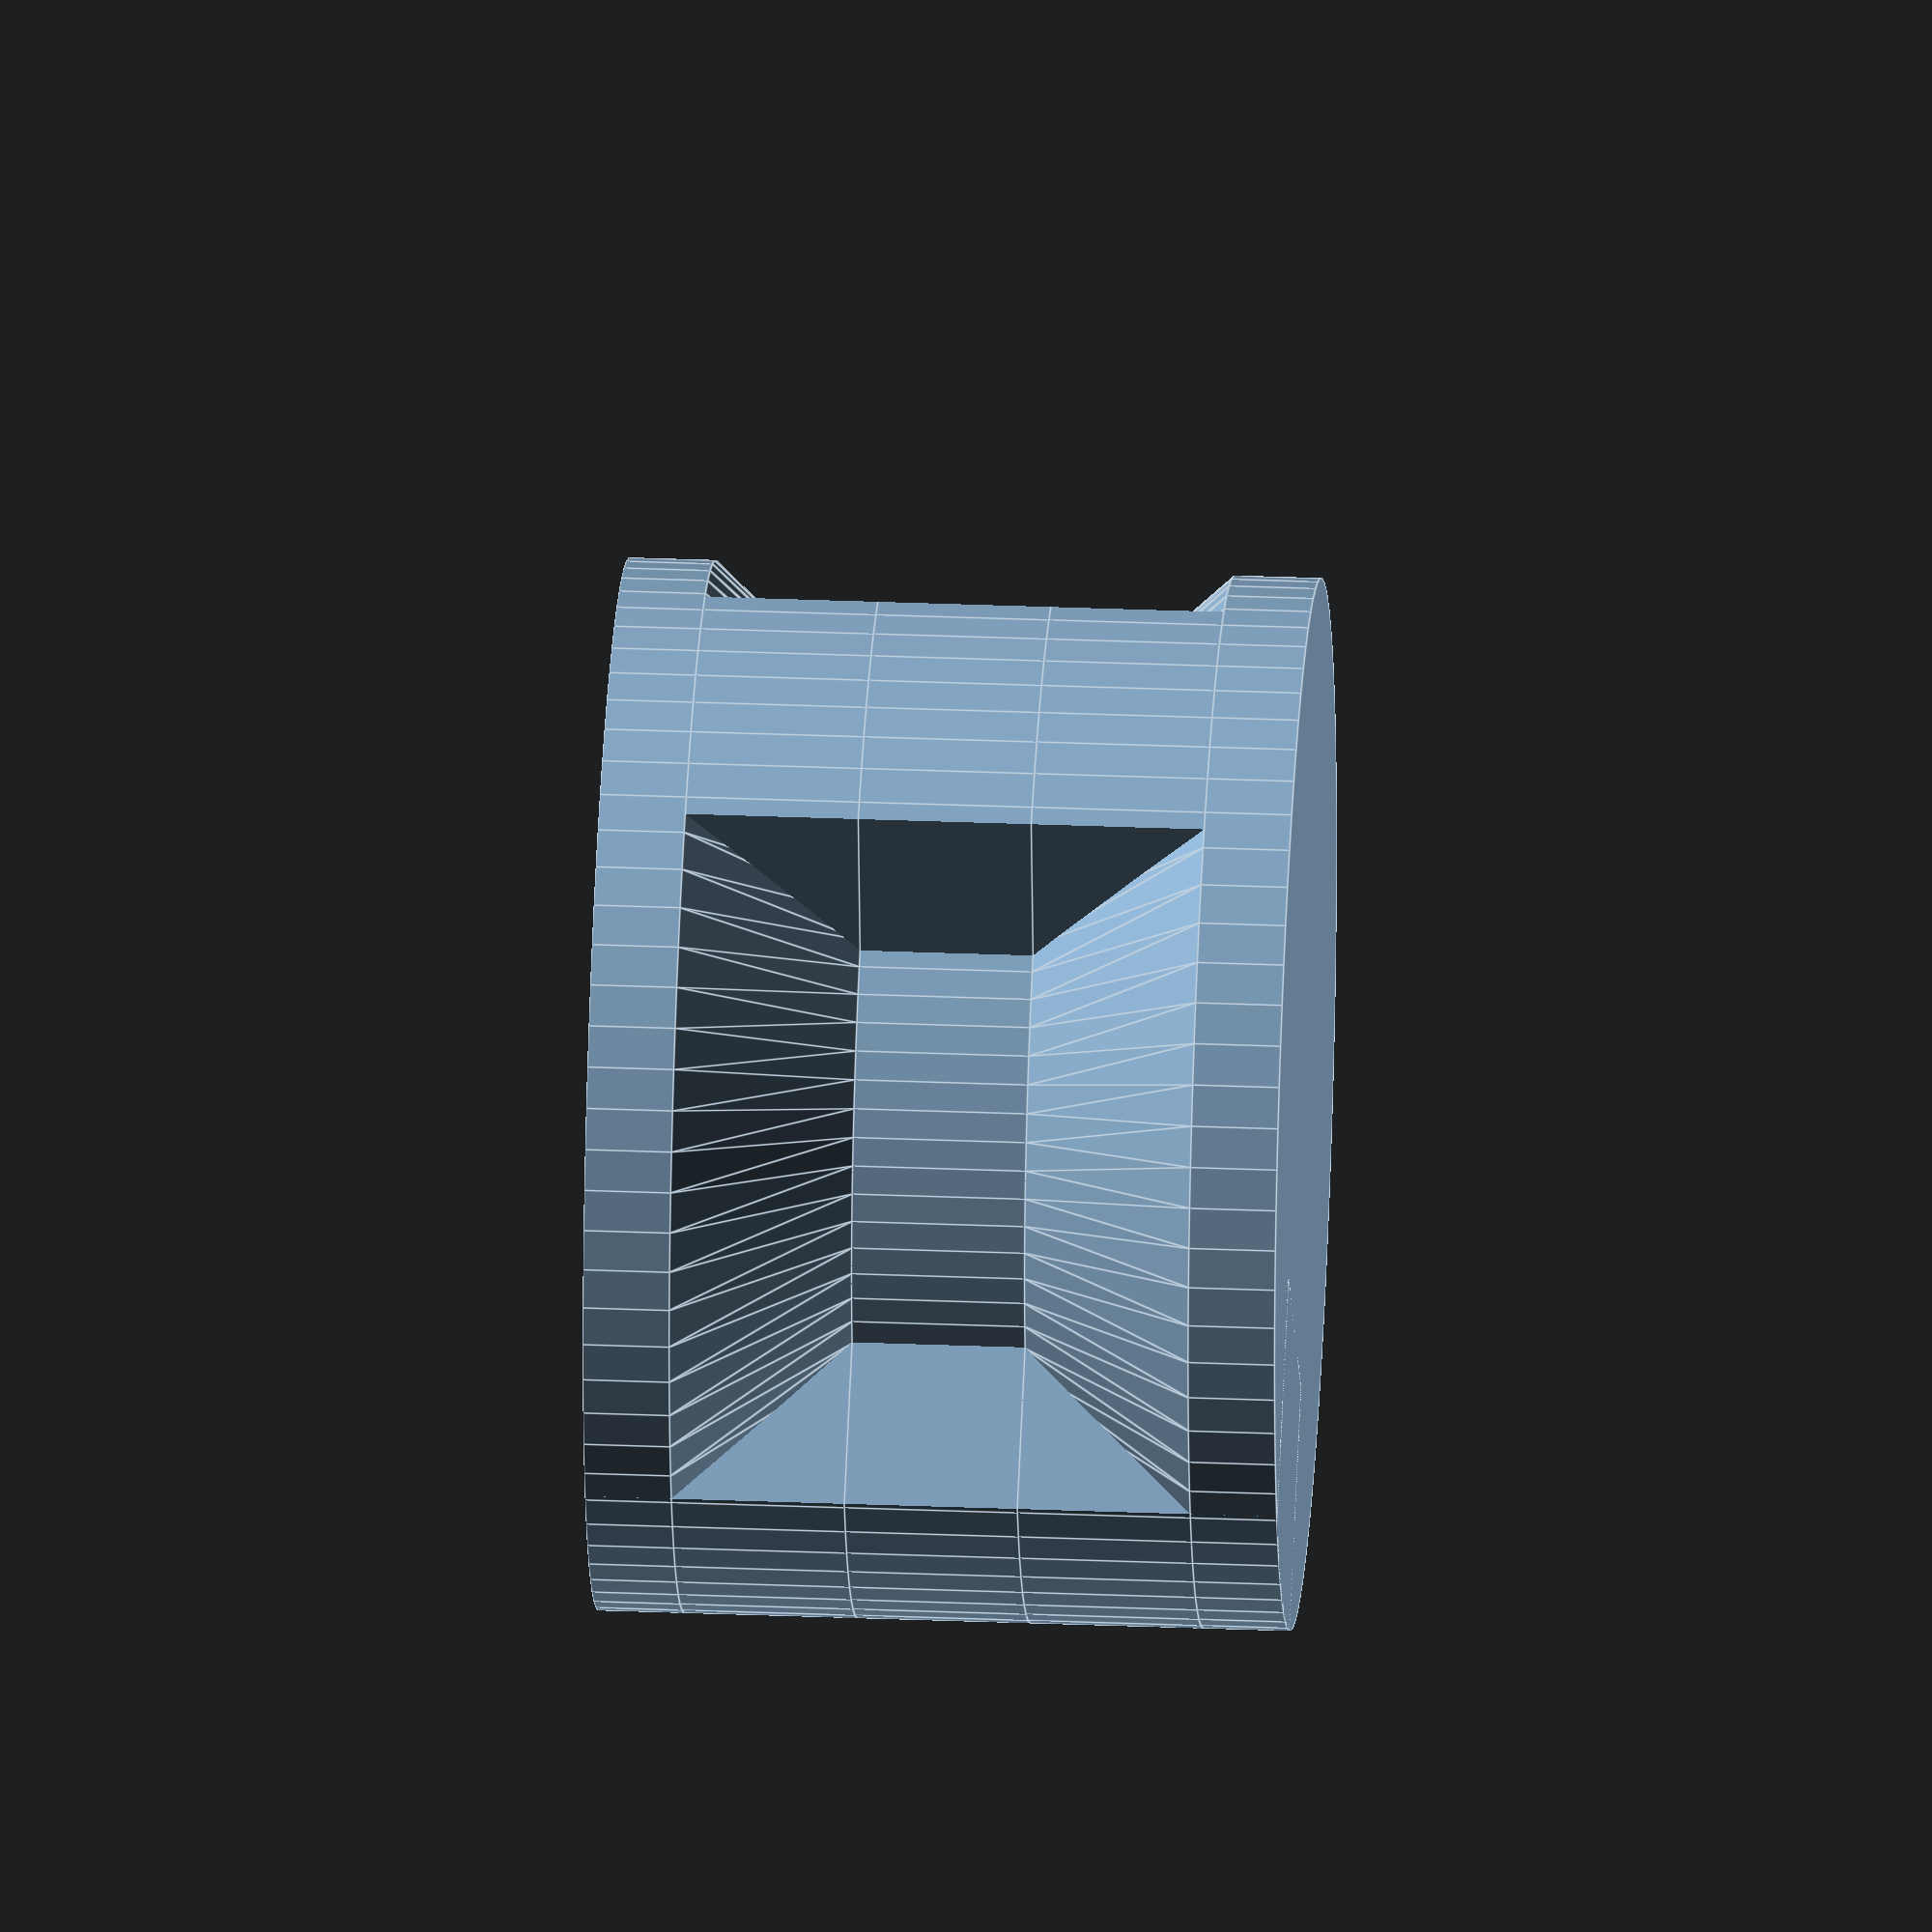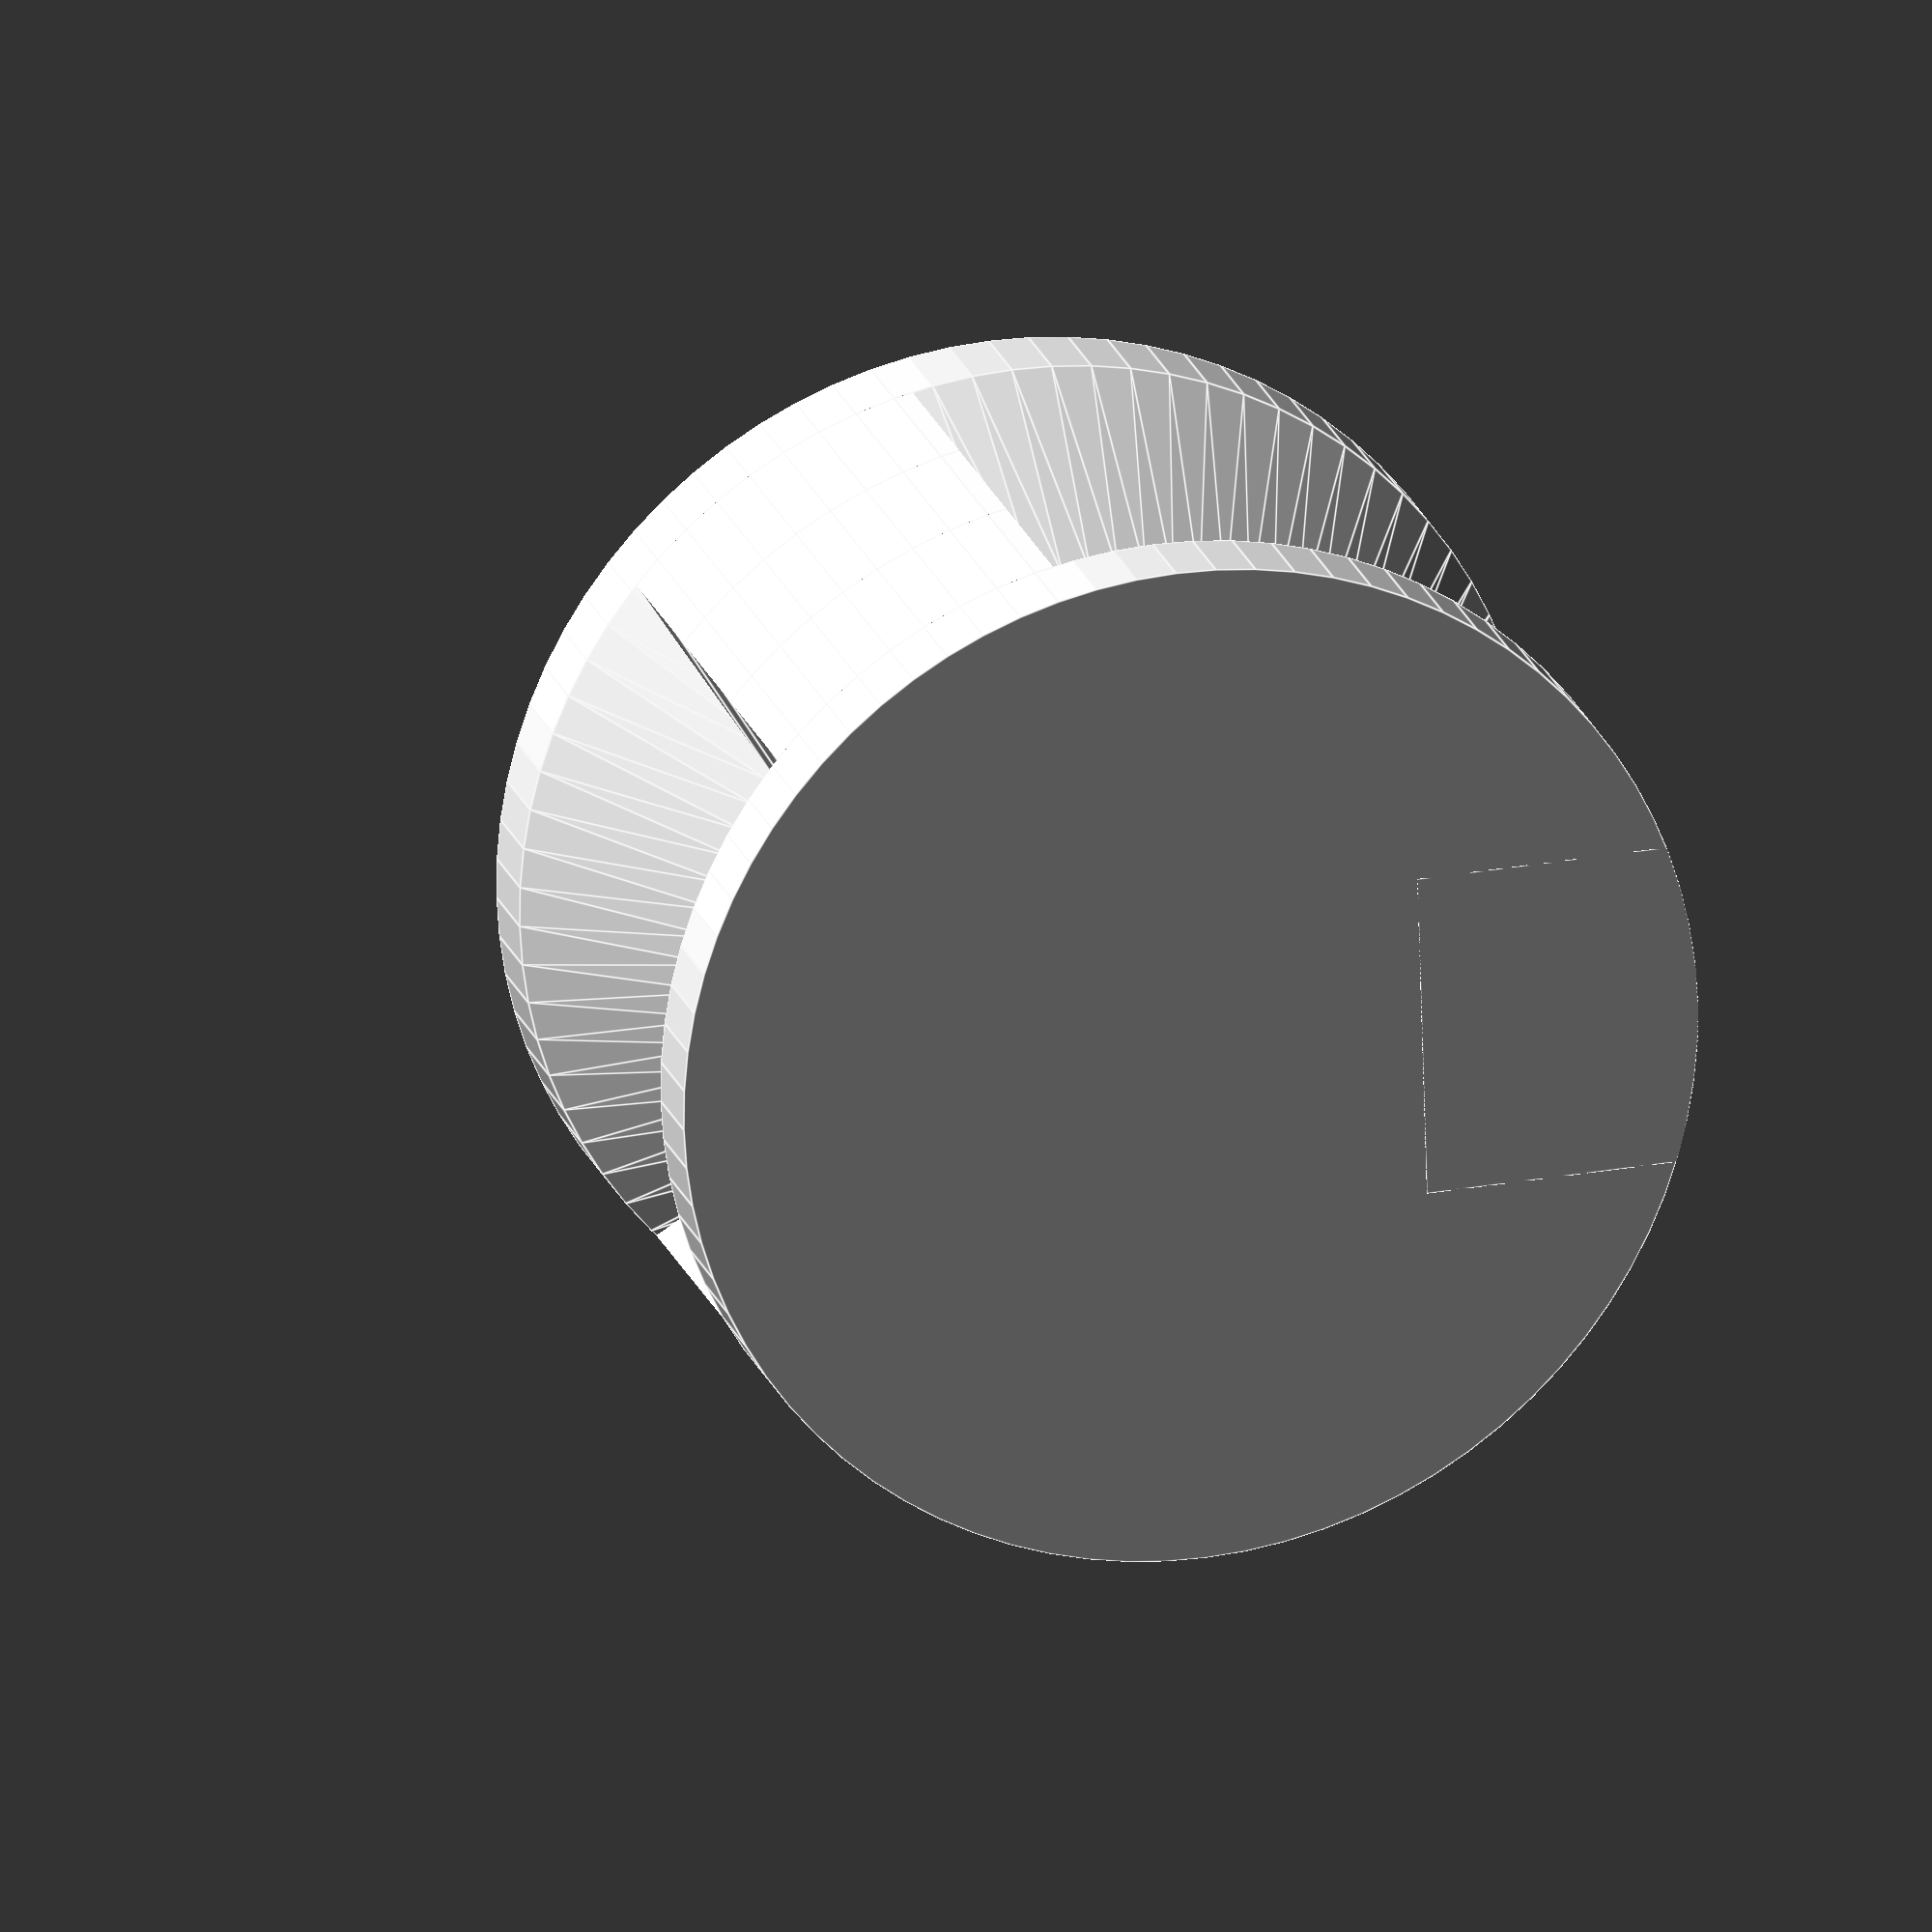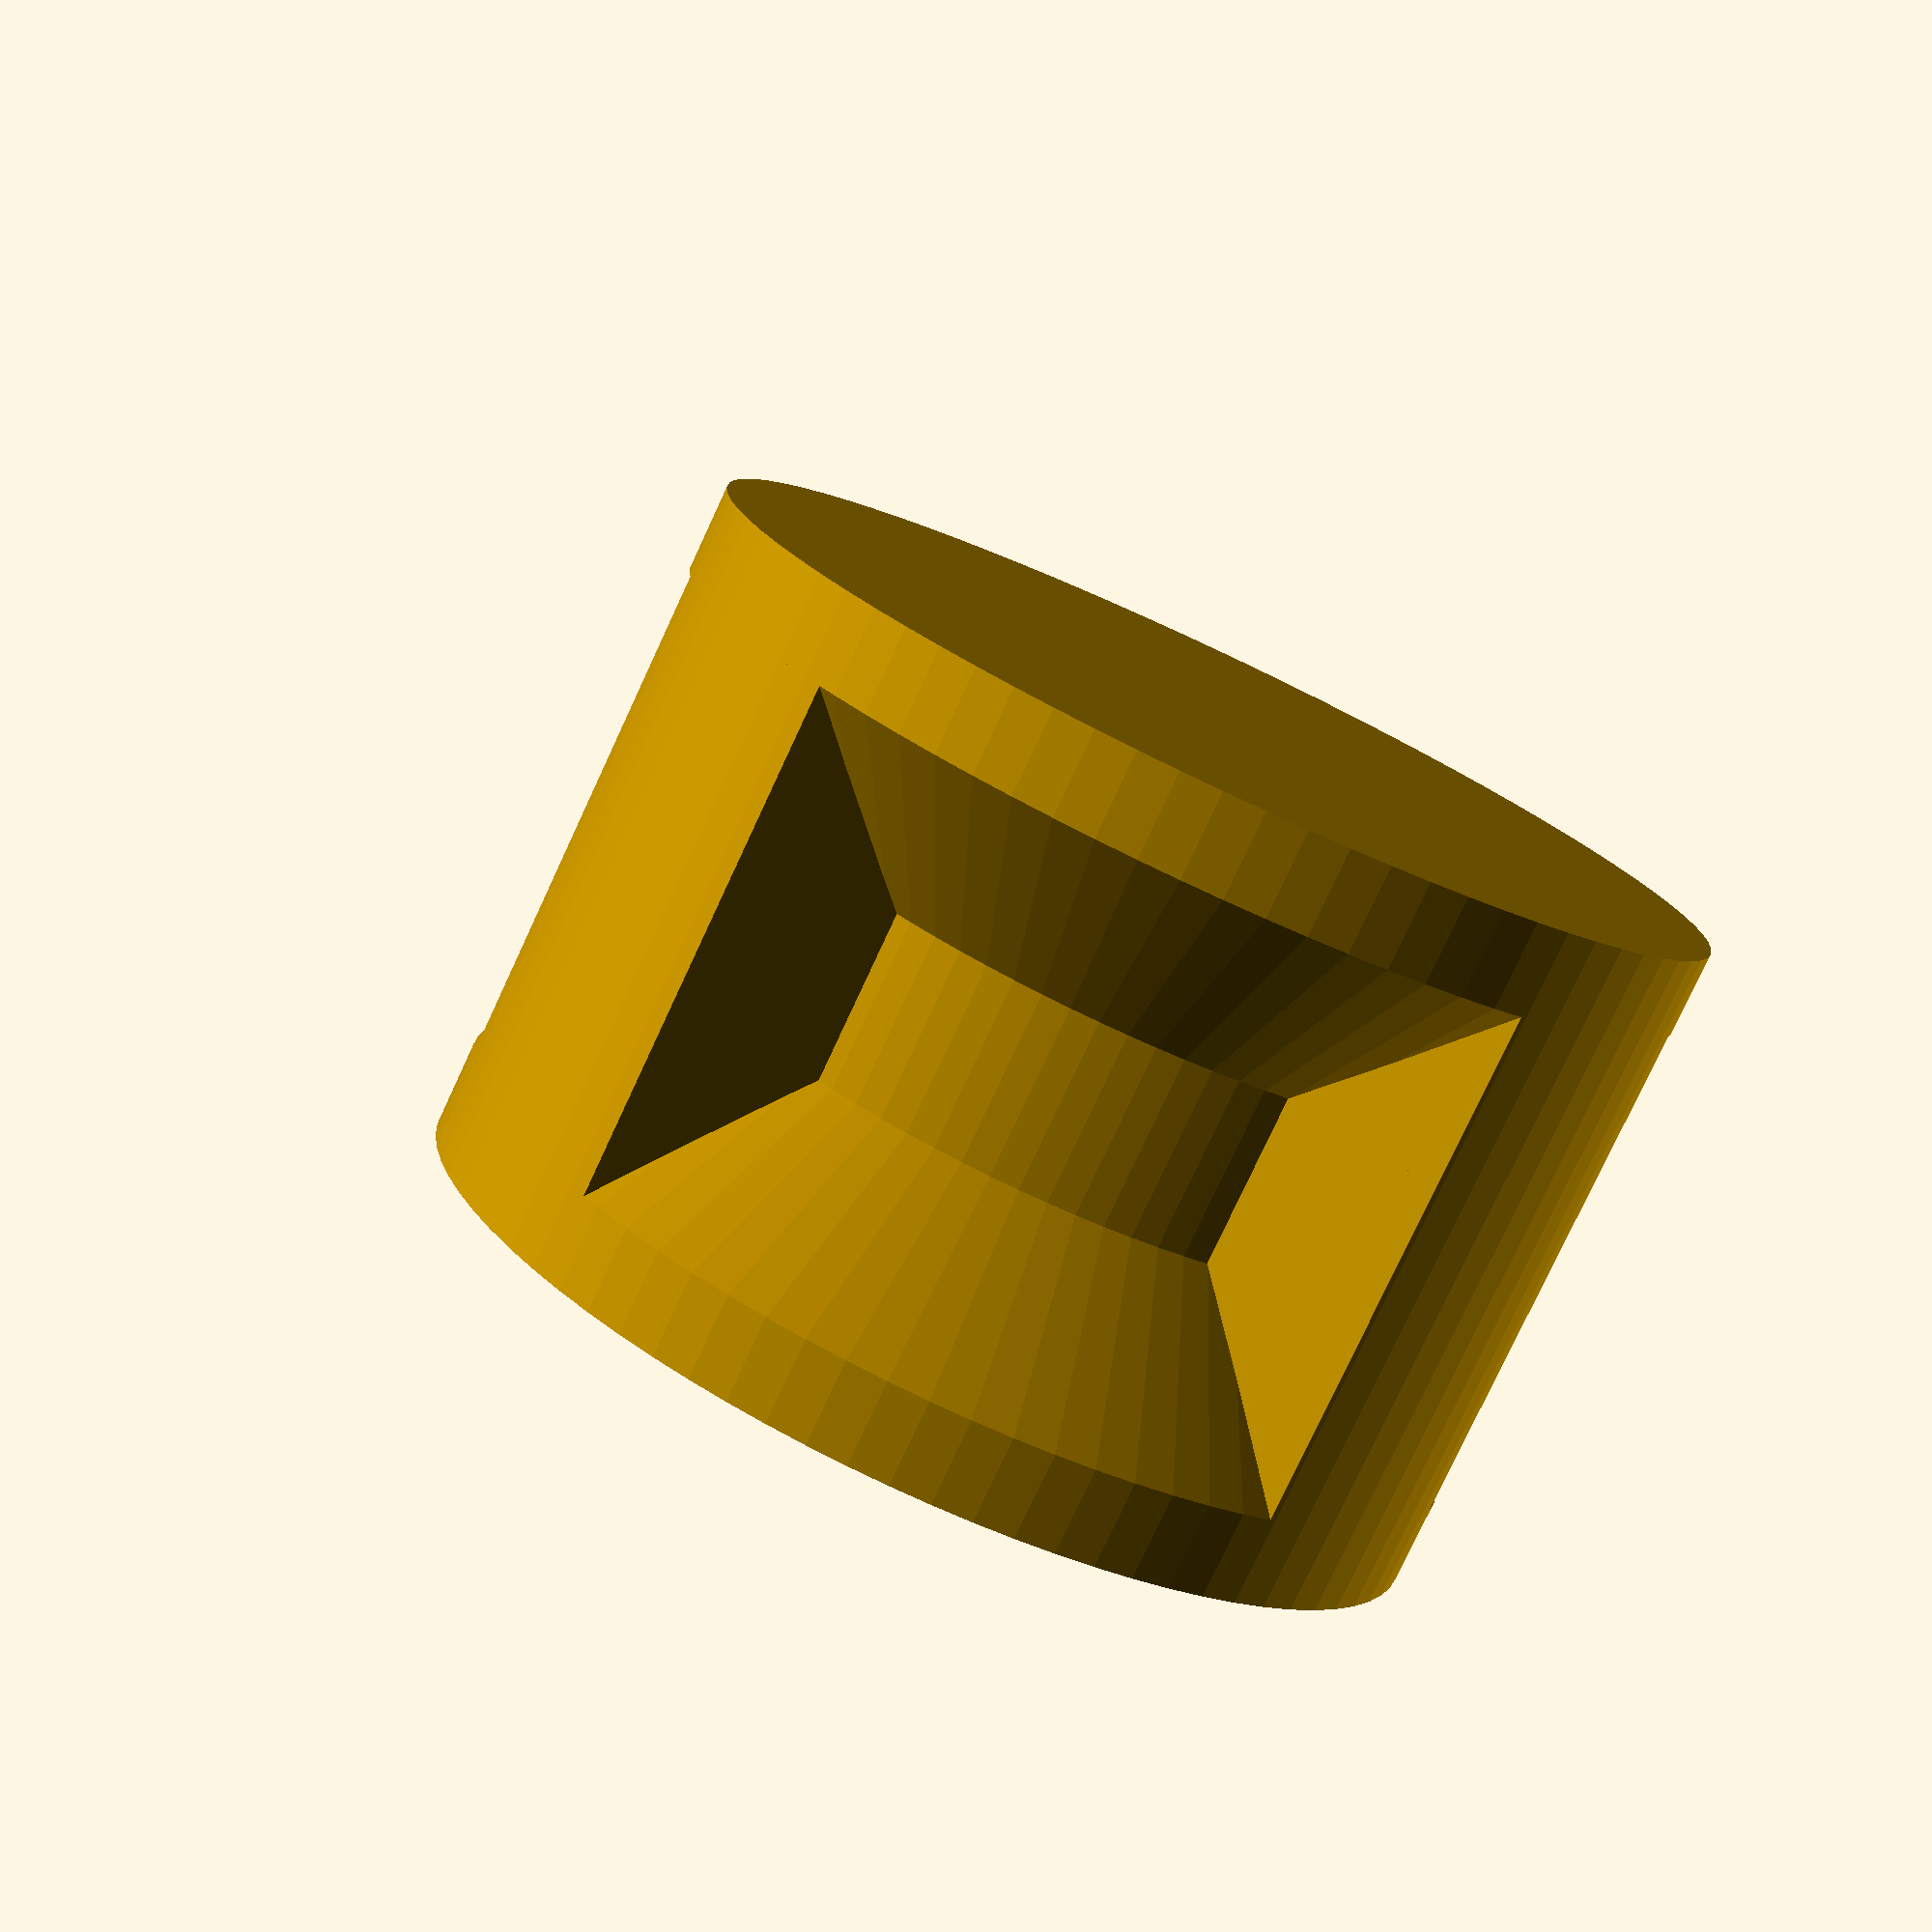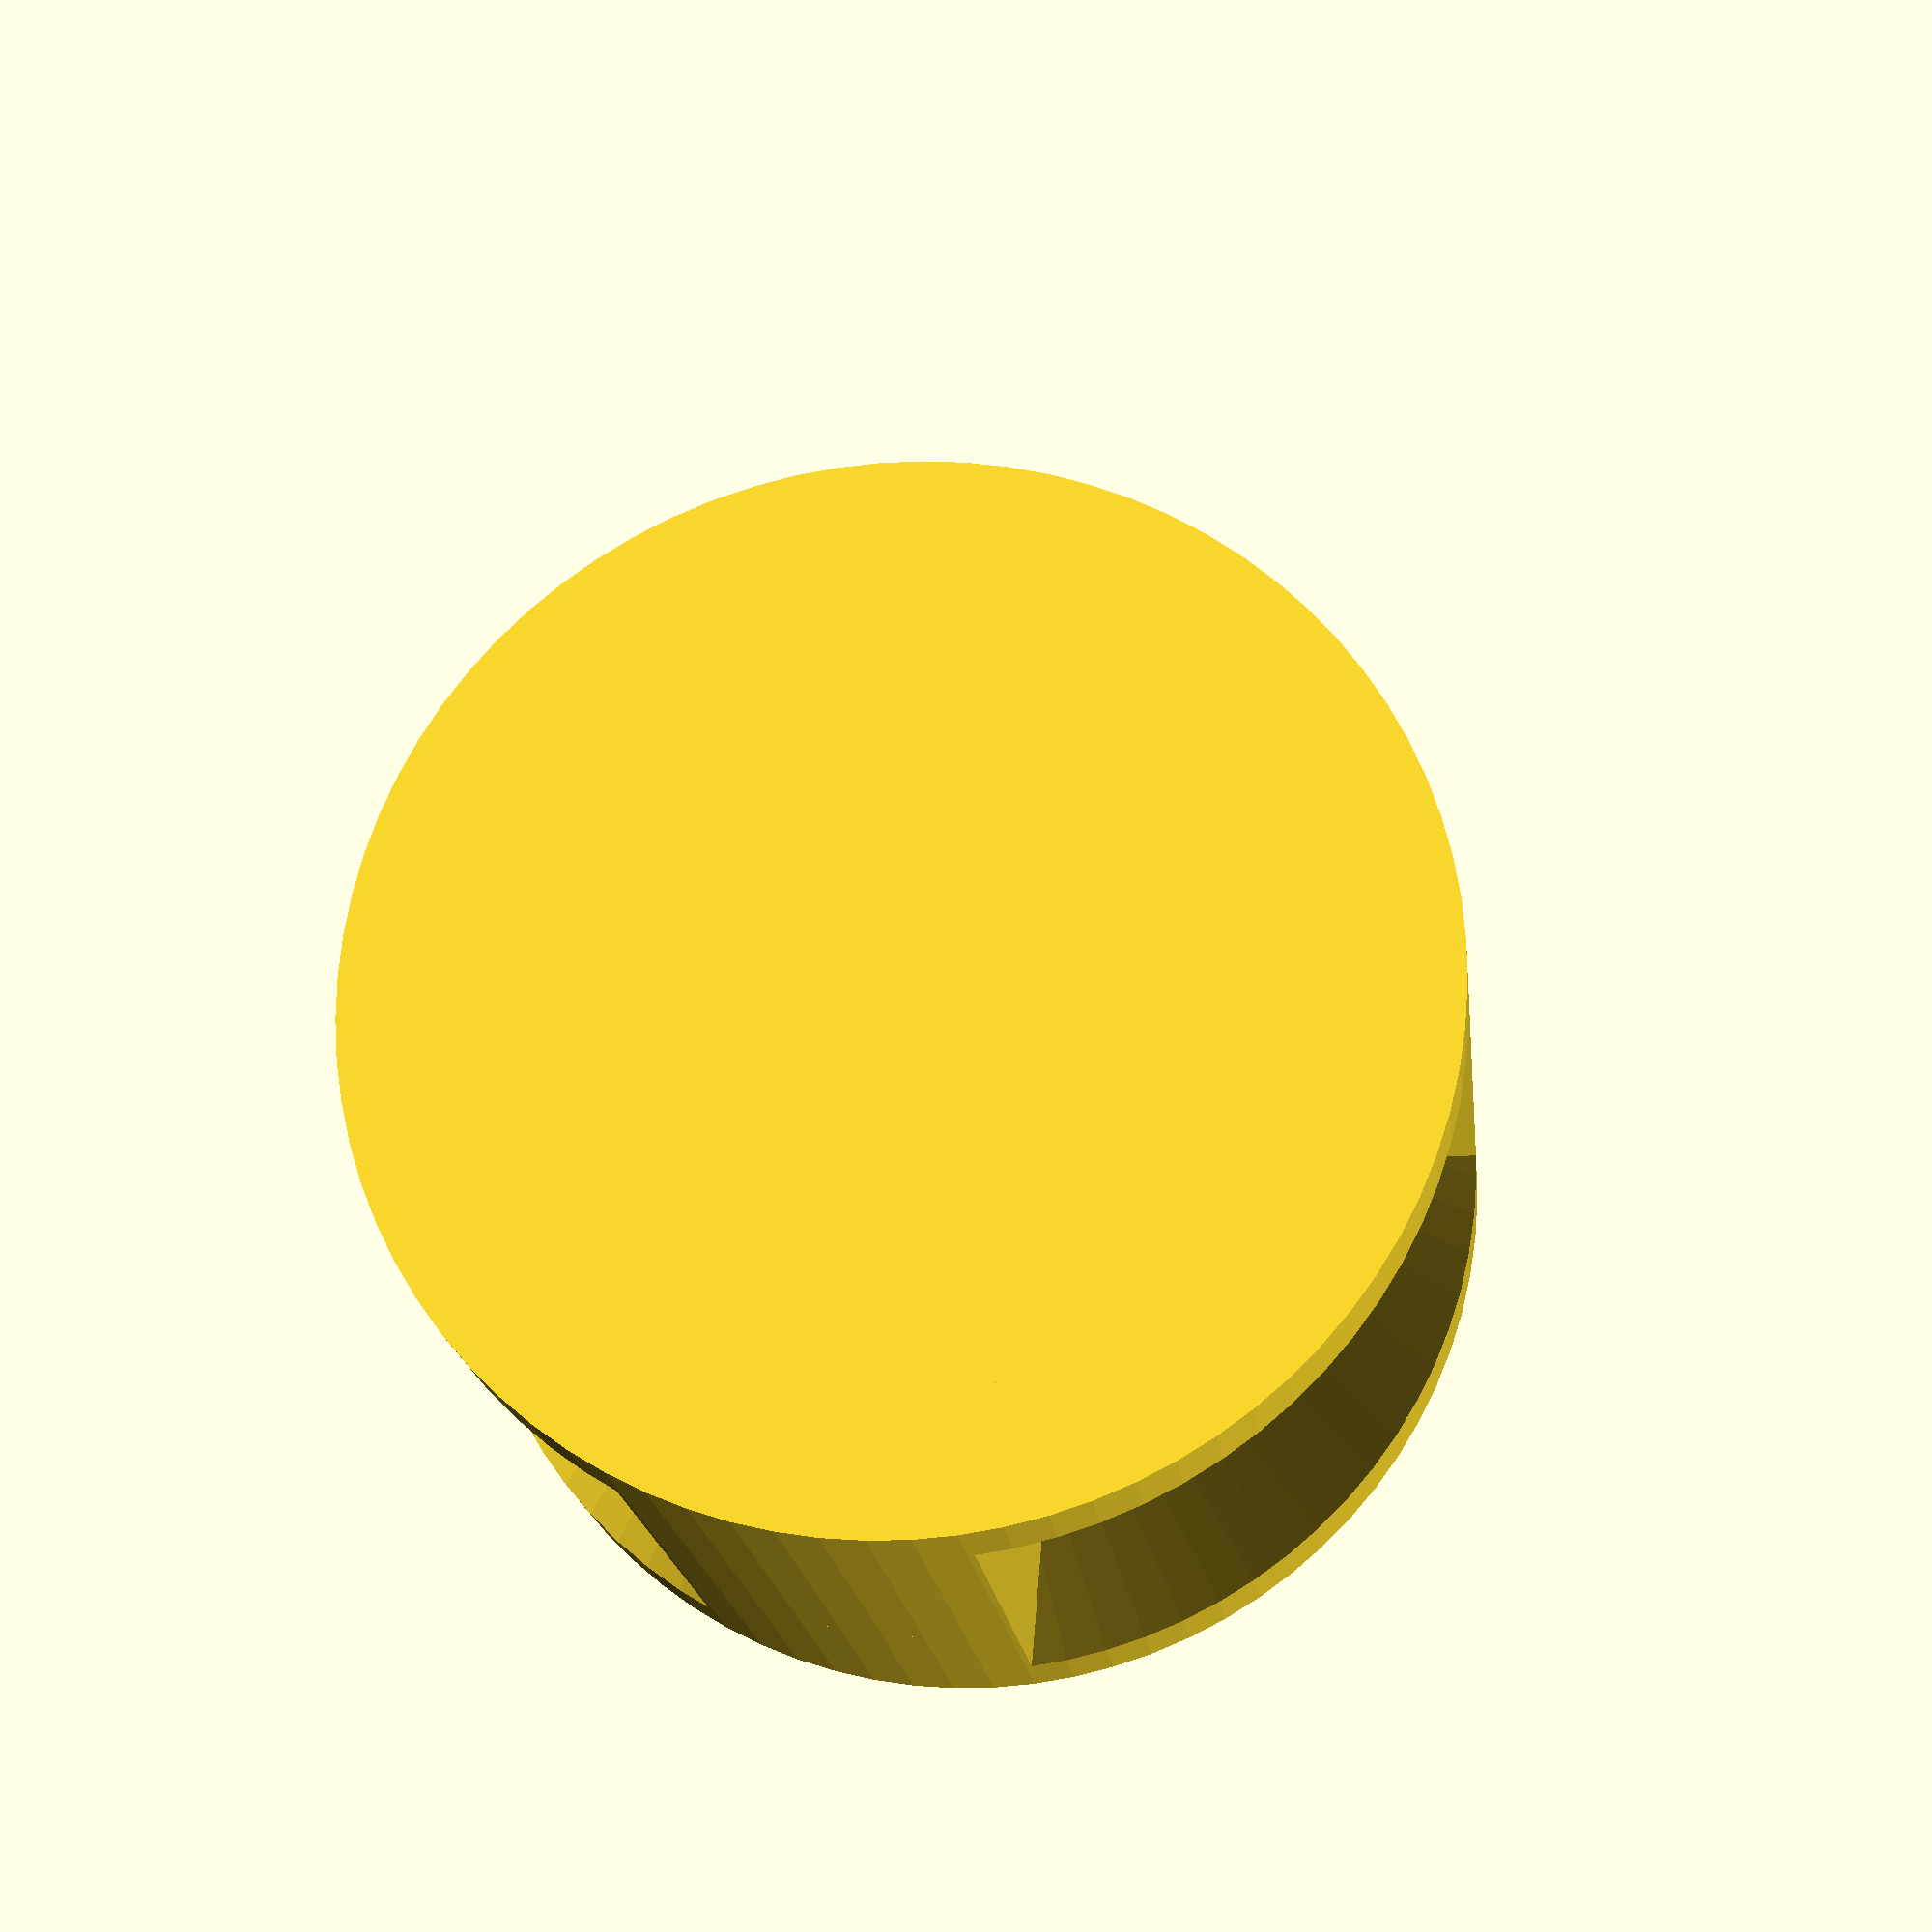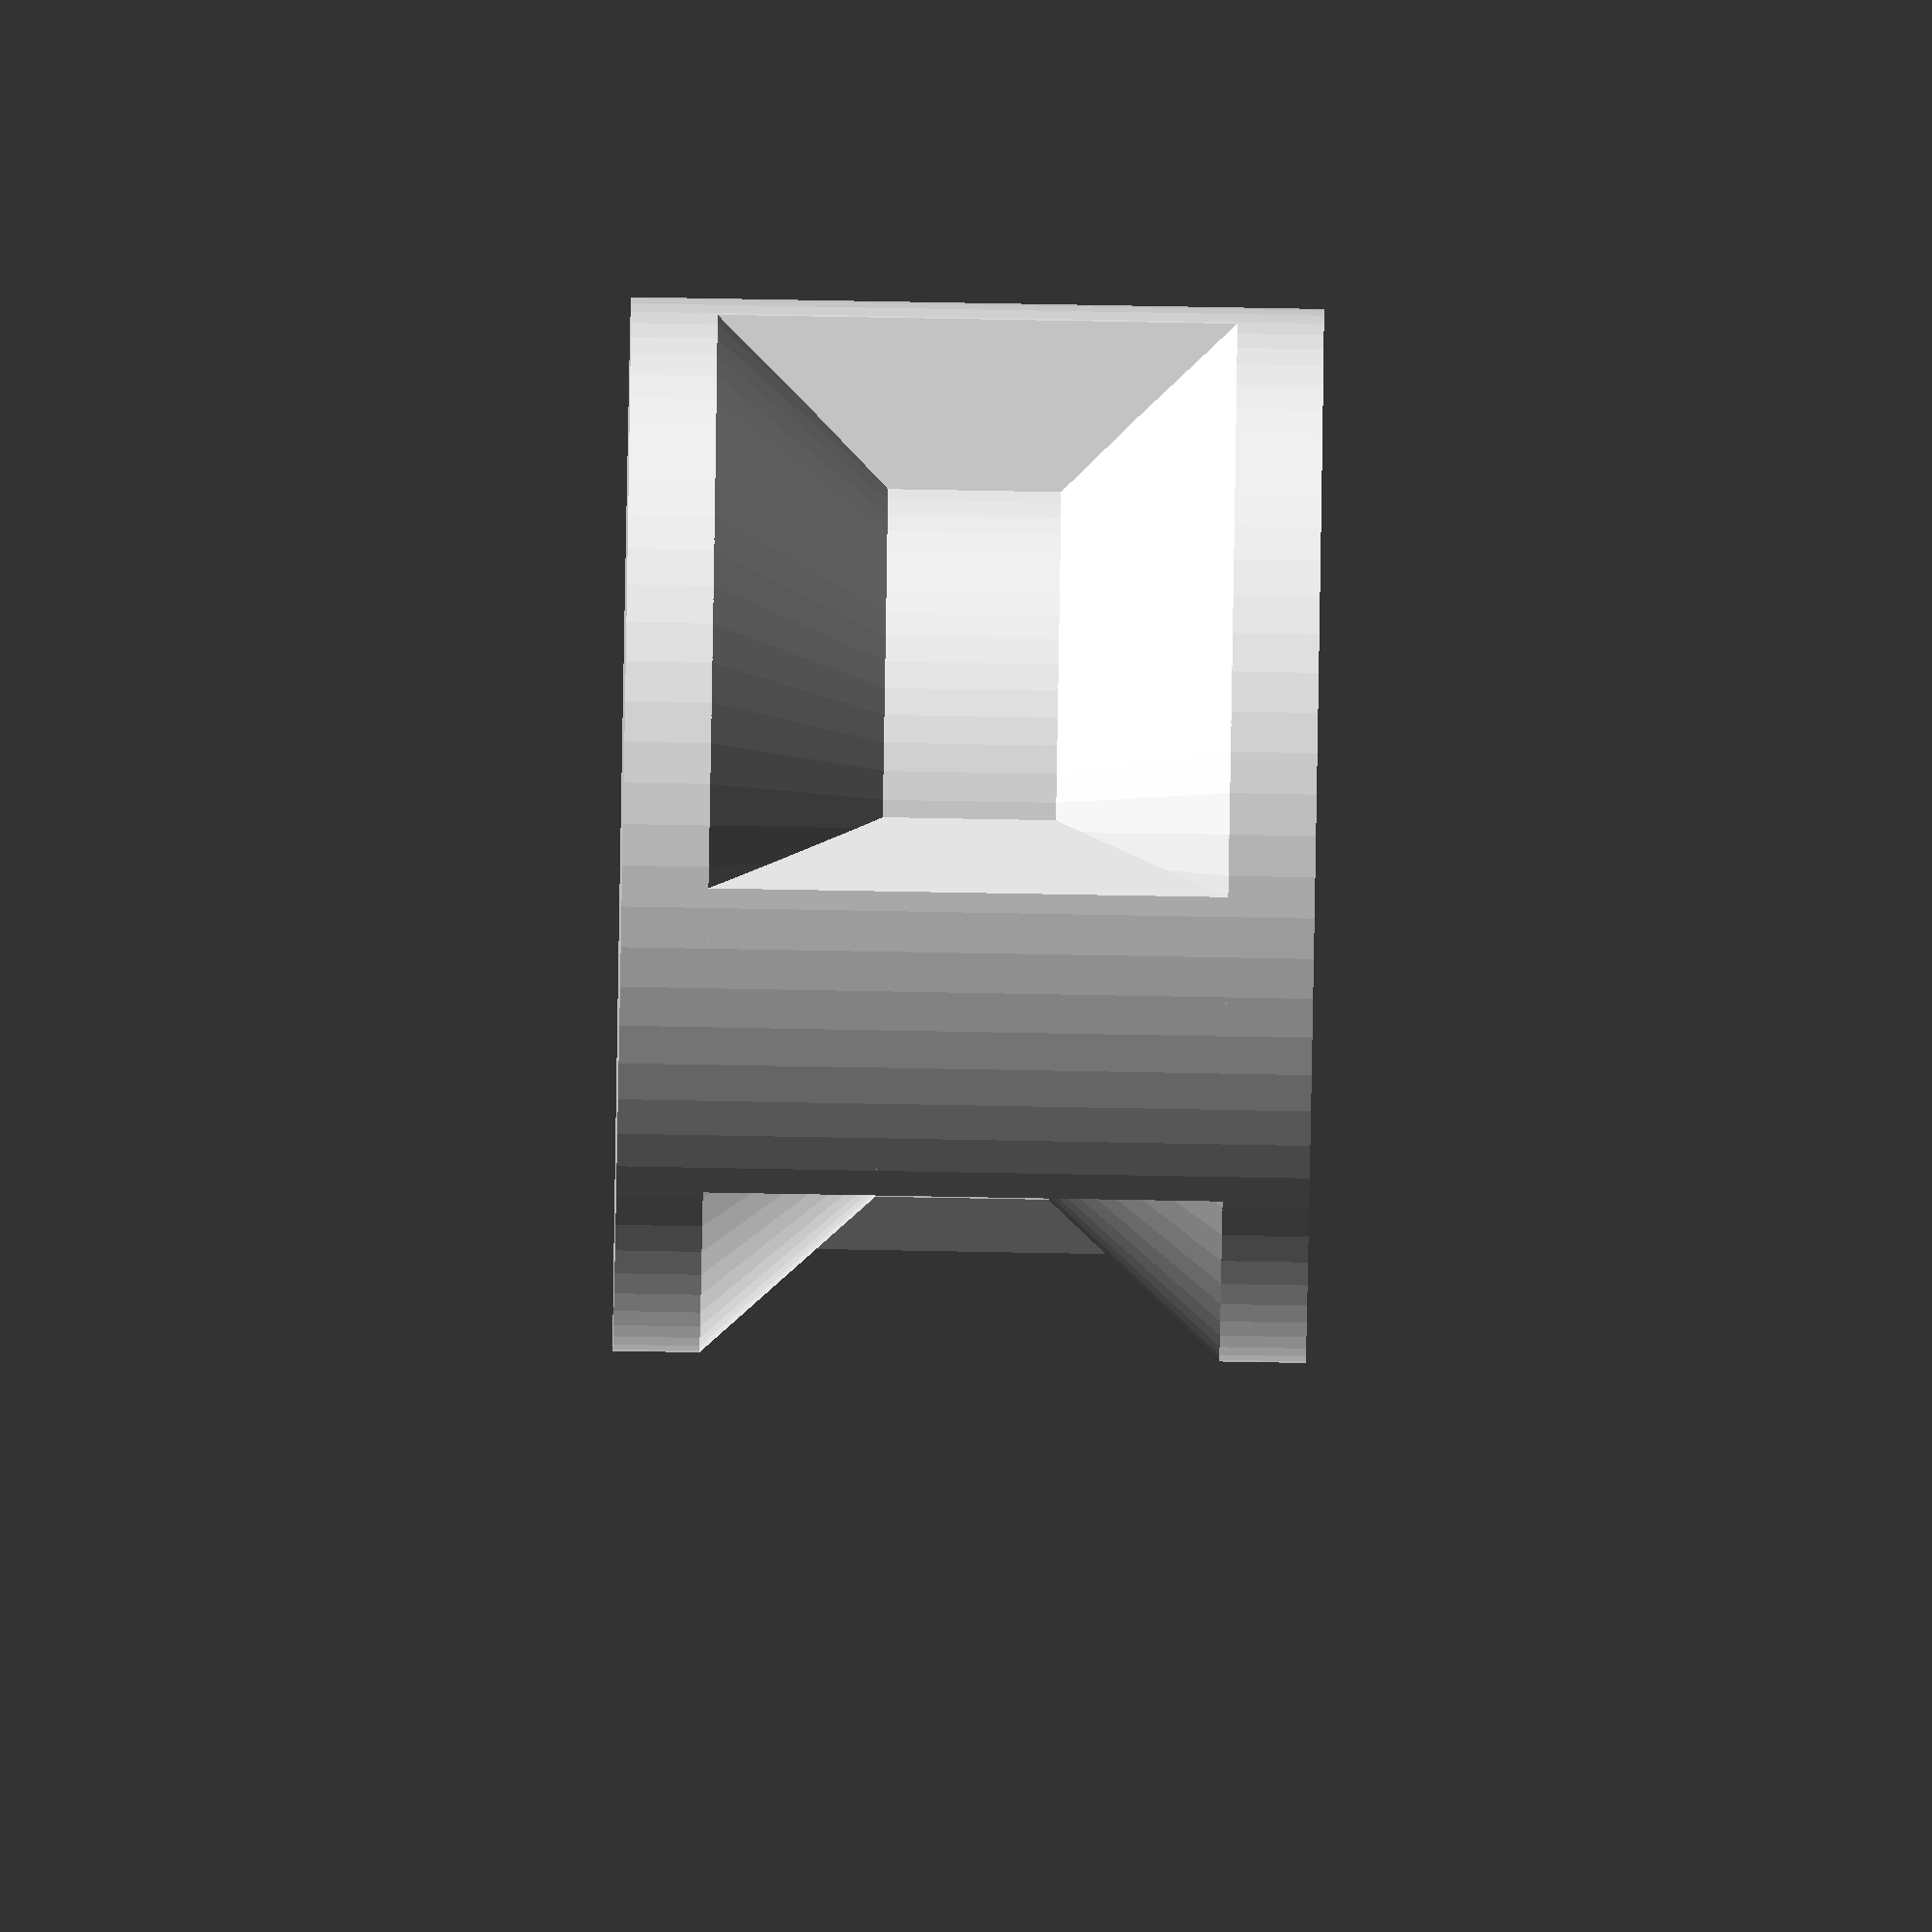
<openscad>
spool_width = 48;
box_diameter = 50 + 1;
spool_inner_width = 72 + 1;
thickness = 3;
leg_width = 30;
angles = [0:120:360];

$fn = 80;

x = spool_width / 8;

module part(inner1, inner2, outer1, outer2, height)
{
    // inner
    difference()
    {
        cylinder(h = height, r1 = inner1 / 2, r2 = inner2 / 2);
        for (a = angles)
        {
            rotate(a) translate([ 20, 20, 0 ]) cylinder(h = height, d = leg_width + thickness, $fn = 4);
        }
    }

    // outer
    intersection()
    {
        cylinder(h = height, r1 = outer1 / 2, r2 = outer2 / 2);
        for (a = angles)
        {
            rotate(a) translate([ 20, 20, 0 ]) cylinder(h = height, d = leg_width + thickness, $fn = 4);
        }
    }
}

translate([ 0, 0, x * 0 ]) part(spool_inner_width, spool_inner_width, spool_inner_width, spool_inner_width, x);
translate([ 0, 0, x * 1 ]) part(spool_inner_width, box_diameter, spool_inner_width, spool_inner_width, x * 2);
translate([ 0, 0, x * 3 ]) part(box_diameter, box_diameter, spool_inner_width, spool_inner_width, x * 2);
translate([ 0, 0, x * 5 ]) part(box_diameter, spool_inner_width, spool_inner_width, spool_inner_width, x * 2);
translate([ 0, 0, x * 7 ]) part(spool_inner_width, spool_inner_width, spool_inner_width, spool_inner_width, x);
</openscad>
<views>
elev=330.1 azim=85.3 roll=93.4 proj=o view=edges
elev=159.6 azim=223.3 roll=195.7 proj=o view=edges
elev=258.4 azim=259.5 roll=204.9 proj=p view=wireframe
elev=19.3 azim=123.4 roll=186.4 proj=p view=wireframe
elev=83.1 azim=236.4 roll=269.0 proj=o view=wireframe
</views>
